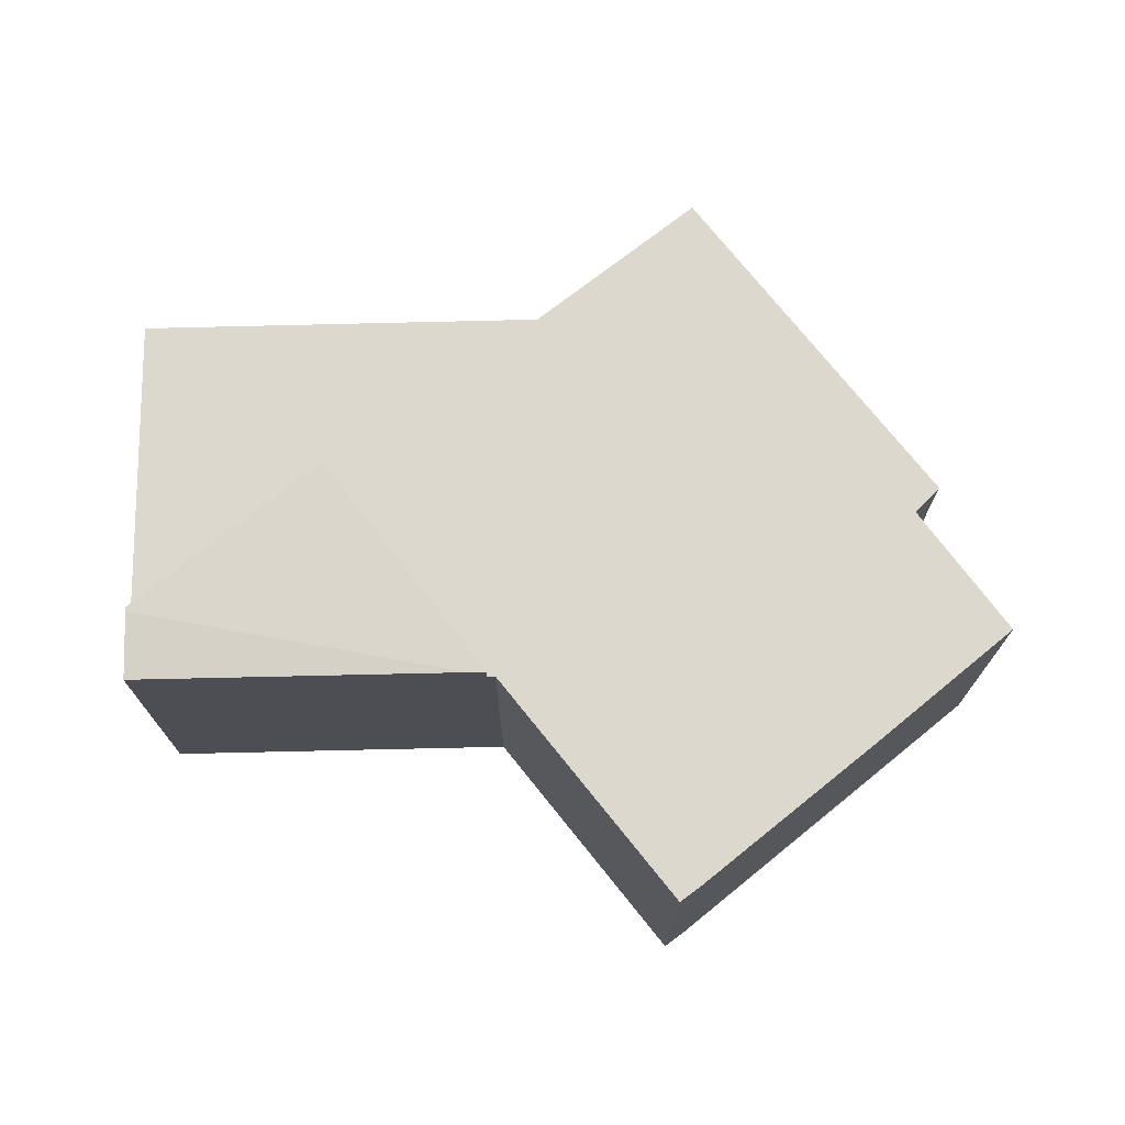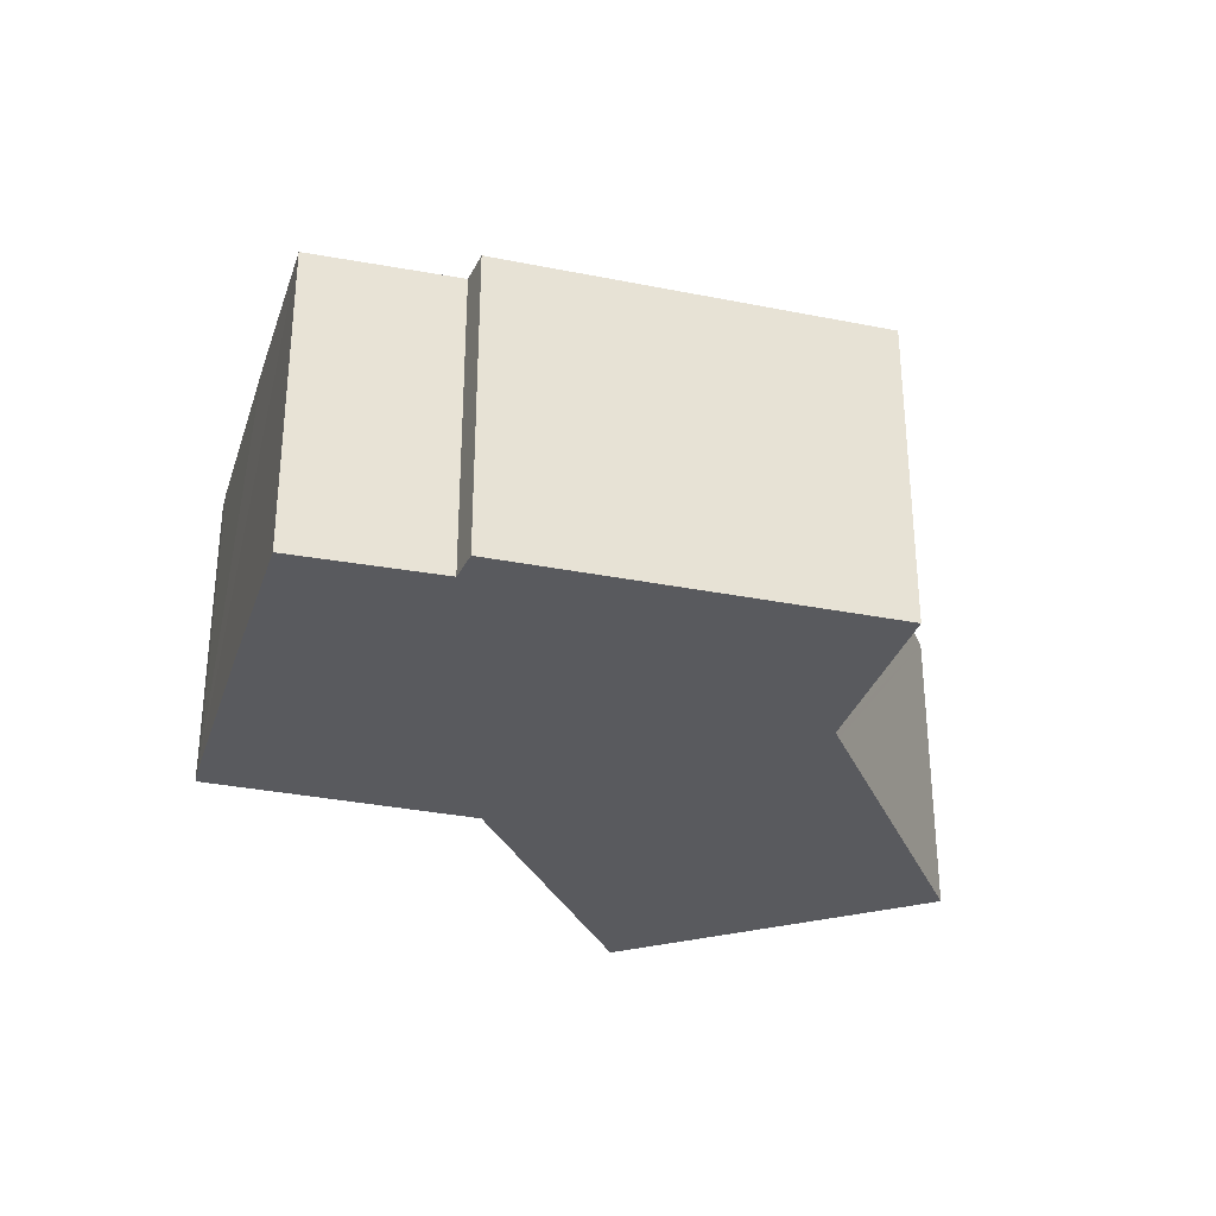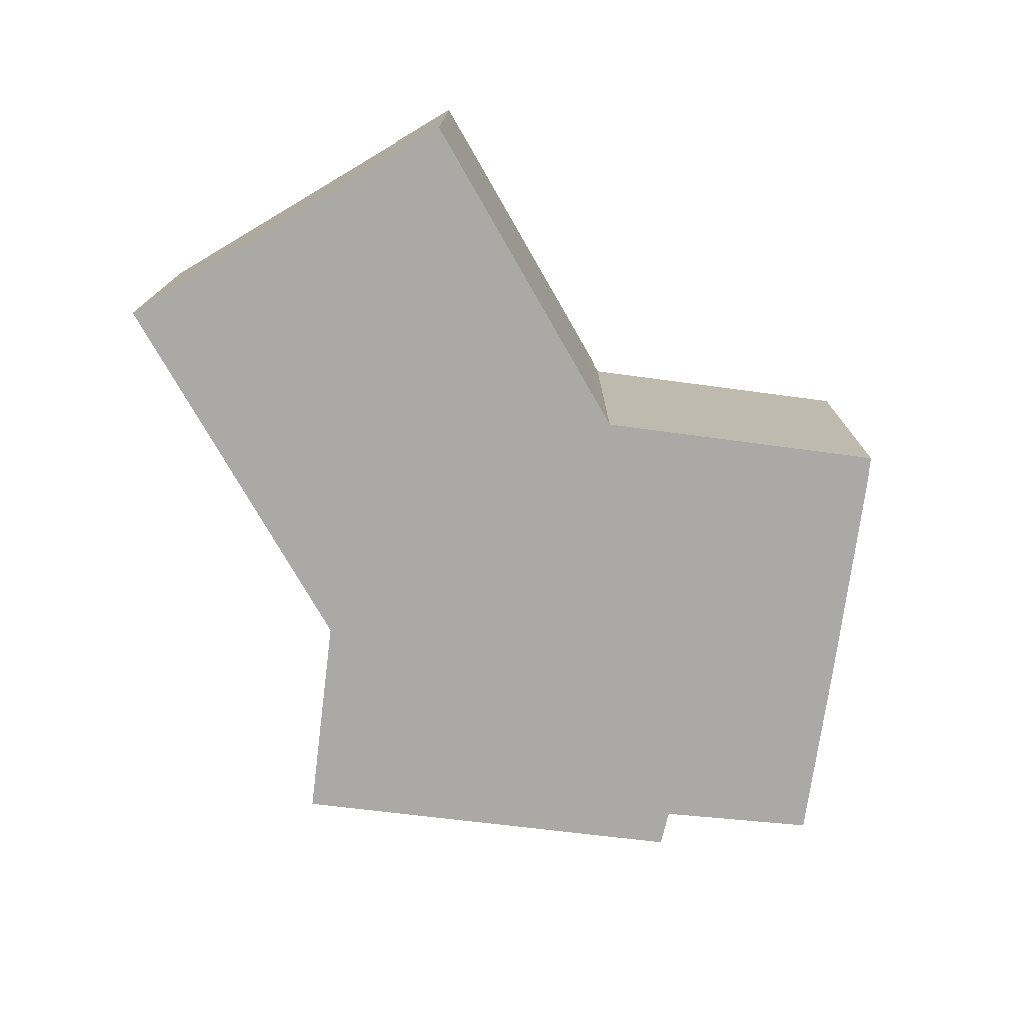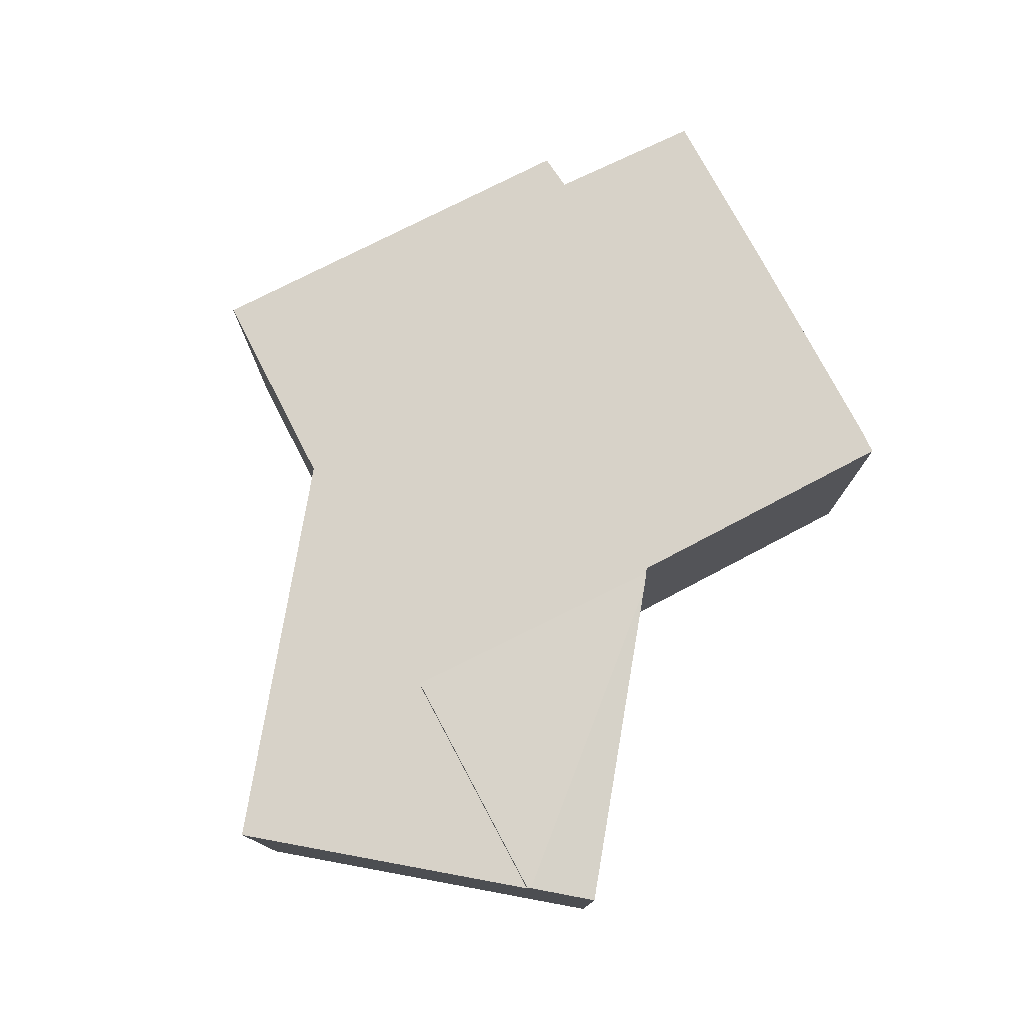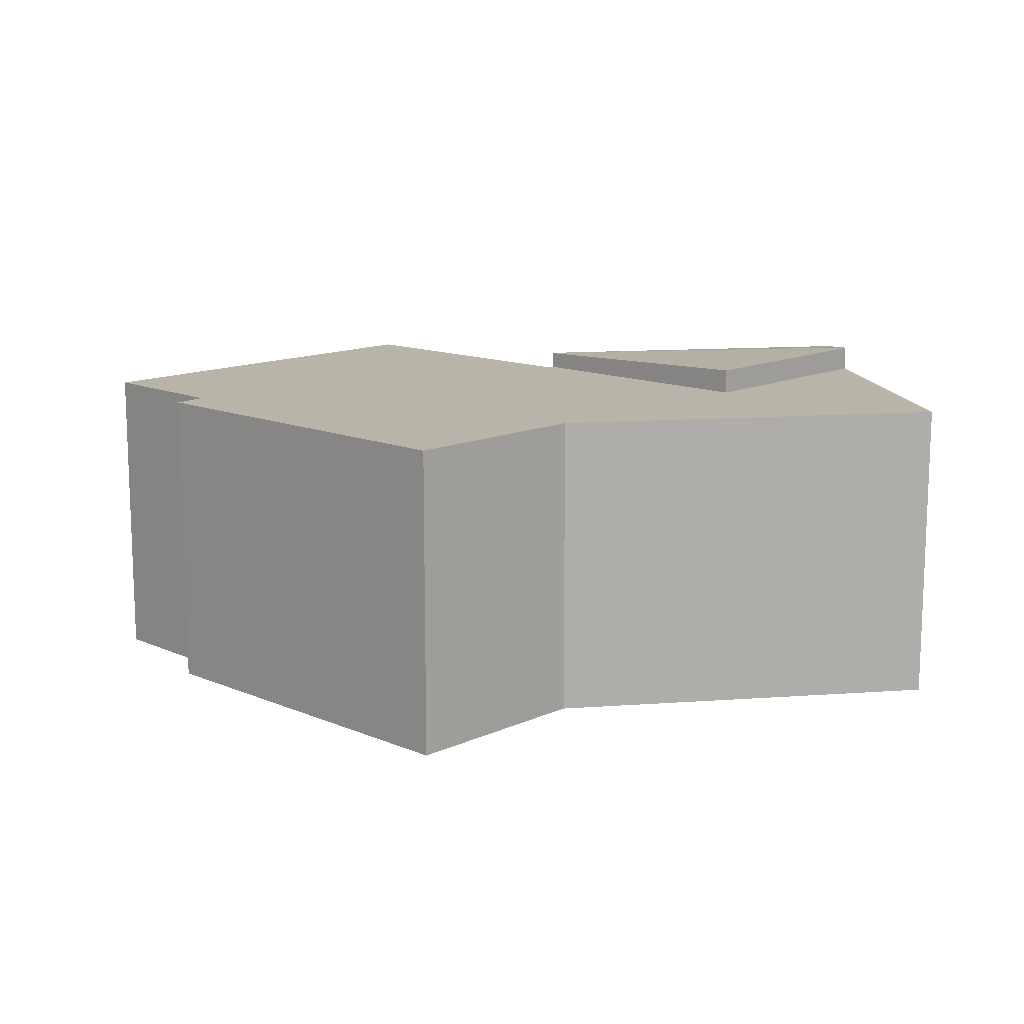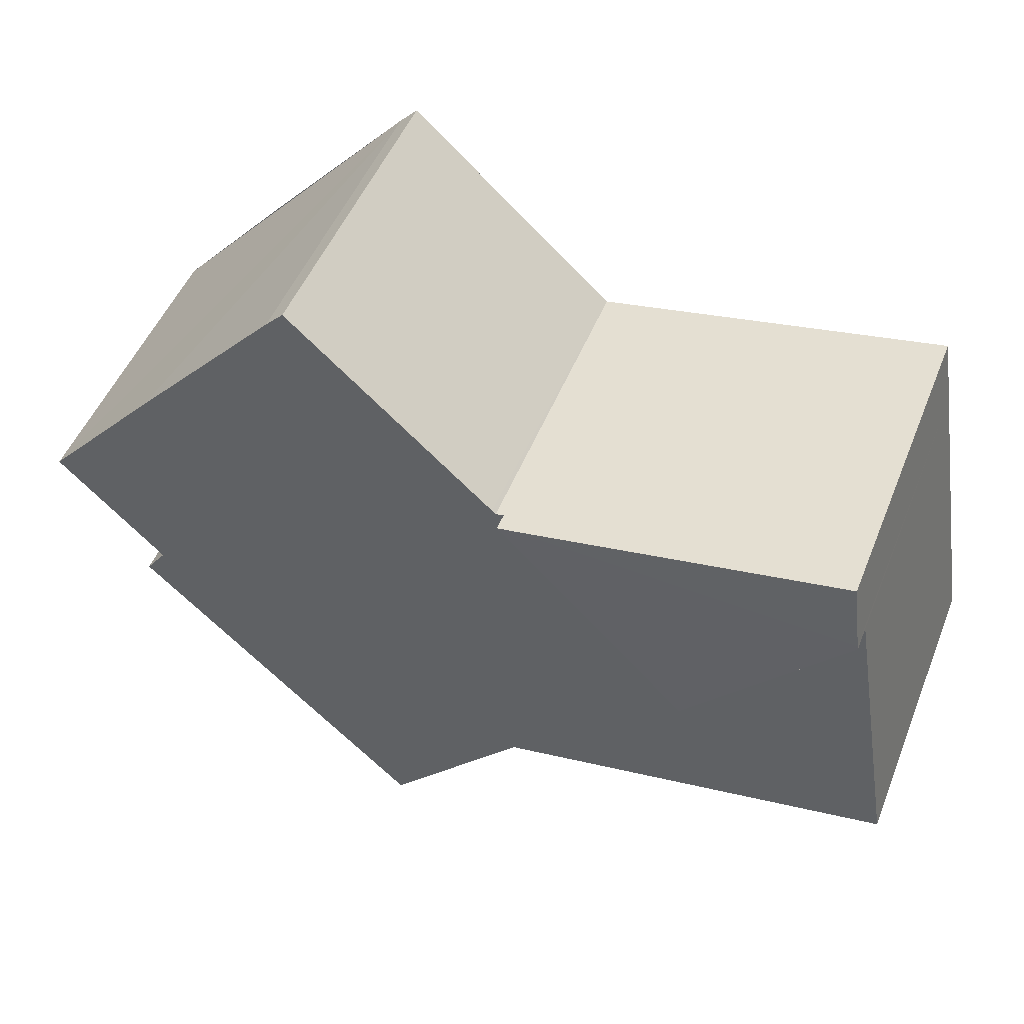
<metadata>
{"format":"obj","ext":"obj","renderer":"f3d","projection":"perspective","resolution":1024,"background":"white","views":[{"elev":72.6,"azim":8.9,"up":"+Y"},{"elev":-31.2,"azim":121.0,"up":"+Y"},{"elev":-75.6,"azim":-49.9,"up":"+Y"},{"elev":77.3,"azim":-70.1,"up":"+Y"},{"elev":13.0,"azim":-179.1,"up":"+Y"},{"elev":49.3,"azim":-158.6,"up":"+Z"}]}
</metadata>
<code>
v  1.245 8.312 7.477
v  1.514 8.121 9.096
v  9.558 8.118 7.649
v  5.175 8.314 3.001
v  9.985 8.11 7.573
v  1.228 8.314 7.38
v  1.228 -4.519e-16 7.38
v  1.514 -5.57e-16 9.096
v  1.245 -4.578e-16 7.477
v  9.558 -4.684e-16 7.649
v  9.985 -4.637e-16 7.573
v  5.175 -1.838e-16 3.001
v  15.74 7.691 11.76
v  10.28 7.691 7.624
v  15.29 7.691 12.21
v  19.41 7.691 7.724
v  10.18 7.691 7.537
v  5.175 7.691 3.001
v  9.985 7.691 7.573
v  21.28 7.691 5.618
v  22.32 7.691 4.458
v  19.67 7.691 1.844
v  0 7.691 4.709e-16
v  1.228 7.691 7.38
v  20.18 7.691 1.143
v  9.429 7.691 -1.718
v  9.712 7.691 -1.77
v  15.78 7.691 -2.978
v  1.693 7.691 -0.309
v  6.776 7.691 -1.235
v  9.826 7.691 -1.892
v  13.14 7.691 -5.454
v  15.74 -7.199e-16 11.76
v  22.32 -2.73e-16 4.458
v  19.41 -4.73e-16 7.724
v  21.28 -3.44e-16 5.618
v  19.67 -1.129e-16 1.844
v  20.18 -6.999e-17 1.143
v  15.29 -7.473e-16 12.21
v  13.14 3.34e-16 -5.454
v  15.78 1.823e-16 -2.978
v  9.712 1.084e-16 -1.77
v  9.826 1.159e-16 -1.892
v  9.429 1.052e-16 -1.718
v  0 0 0
v  6.776 7.562e-17 -1.235
v  1.693 1.892e-17 -0.309
v  10.18 -4.615e-16 7.537
v  10.28 -4.668e-16 7.624
g defaultobject
f 1 2 3
f 4 3 5
f 3 4 1
f 1 4 6
f 7 1 6
f 1 7 2
f 2 7 8
f 8 7 9
f 8 3 2
f 3 8 10
f 3 10 5
f 5 10 11
f 5 12 4
f 12 5 11
f 12 6 4
f 6 12 7
f 12 9 7
f 9 12 8
f 8 12 10
f 10 12 11
f 13 14 15
f 14 13 16
f 14 16 17
f 17 18 19
f 18 17 16
f 18 16 20
f 18 20 21
f 18 21 22
f 18 23 24
f 23 18 22
f 23 22 25
f 23 25 26
f 26 25 27
f 27 25 28
f 23 26 29
f 29 26 30
f 27 28 31
f 31 28 32
f 33 16 13
f 16 33 20
f 20 33 21
f 21 33 34
f 34 33 35
f 34 35 36
f 37 25 22
f 25 37 38
f 7 18 24
f 18 7 12
f 39 13 15
f 13 39 33
f 34 22 21
f 22 34 37
f 38 28 25
f 28 38 32
f 32 38 40
f 40 38 41
f 40 31 32
f 31 40 27
f 27 40 42
f 42 40 43
f 42 26 27
f 26 42 30
f 30 42 29
f 29 42 23
f 23 42 44
f 23 44 45
f 45 44 46
f 45 46 47
f 45 24 23
f 24 45 7
f 12 19 18
f 19 12 11
f 48 14 17
f 14 48 15
f 15 48 39
f 39 48 49
f 11 17 19
f 17 11 48
f 47 7 45
f 7 47 46
f 7 46 12
f 12 46 44
f 12 44 11
f 11 44 42
f 11 42 43
f 11 43 40
f 11 40 41
f 11 41 38
f 11 38 48
f 48 38 49
f 49 38 37
f 37 39 49
f 39 37 34
f 39 34 33
f 33 34 36
f 33 36 35

</code>
